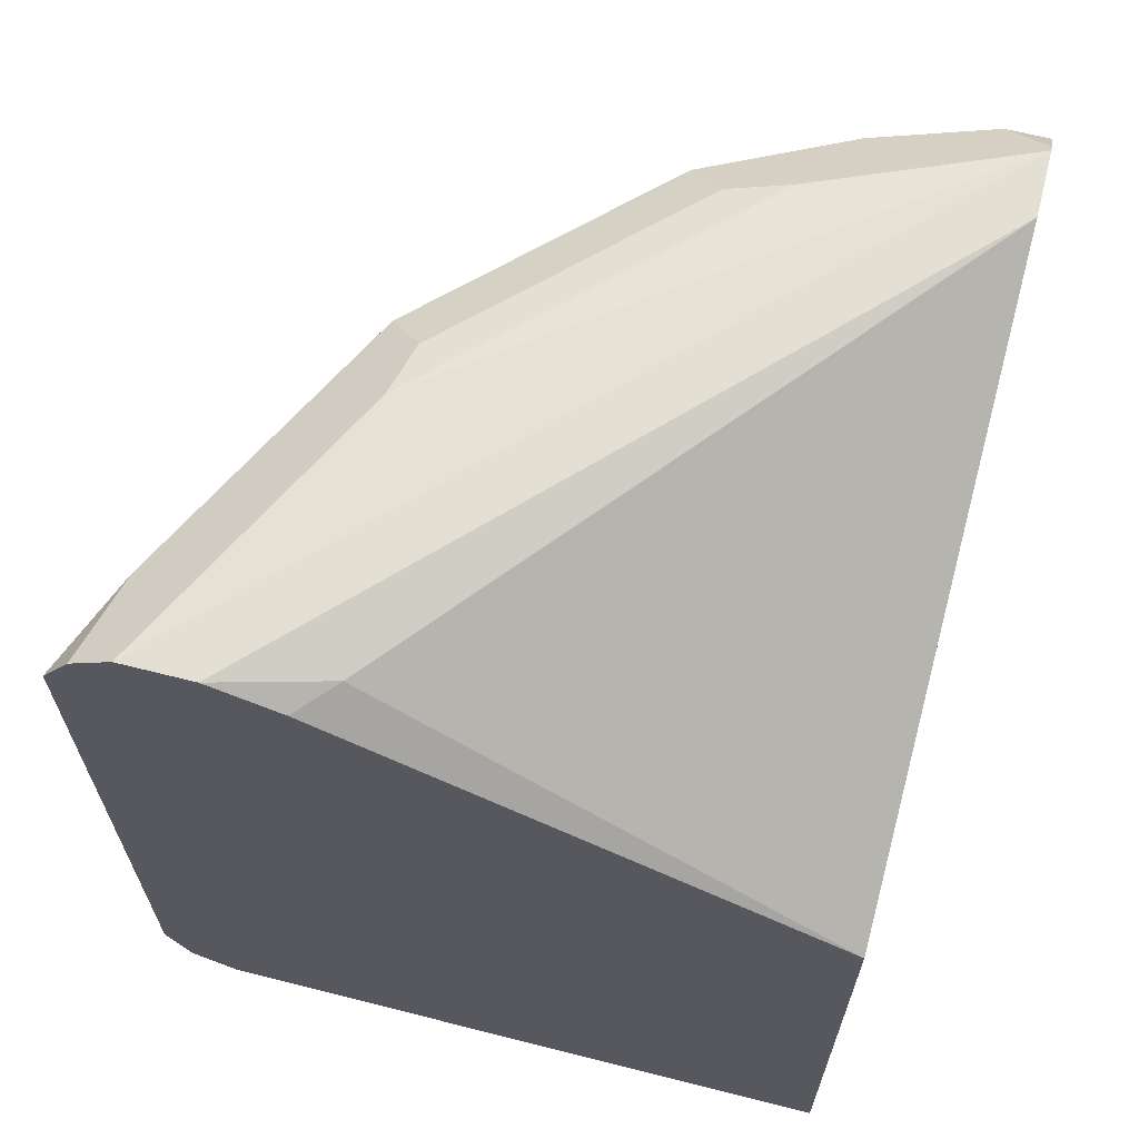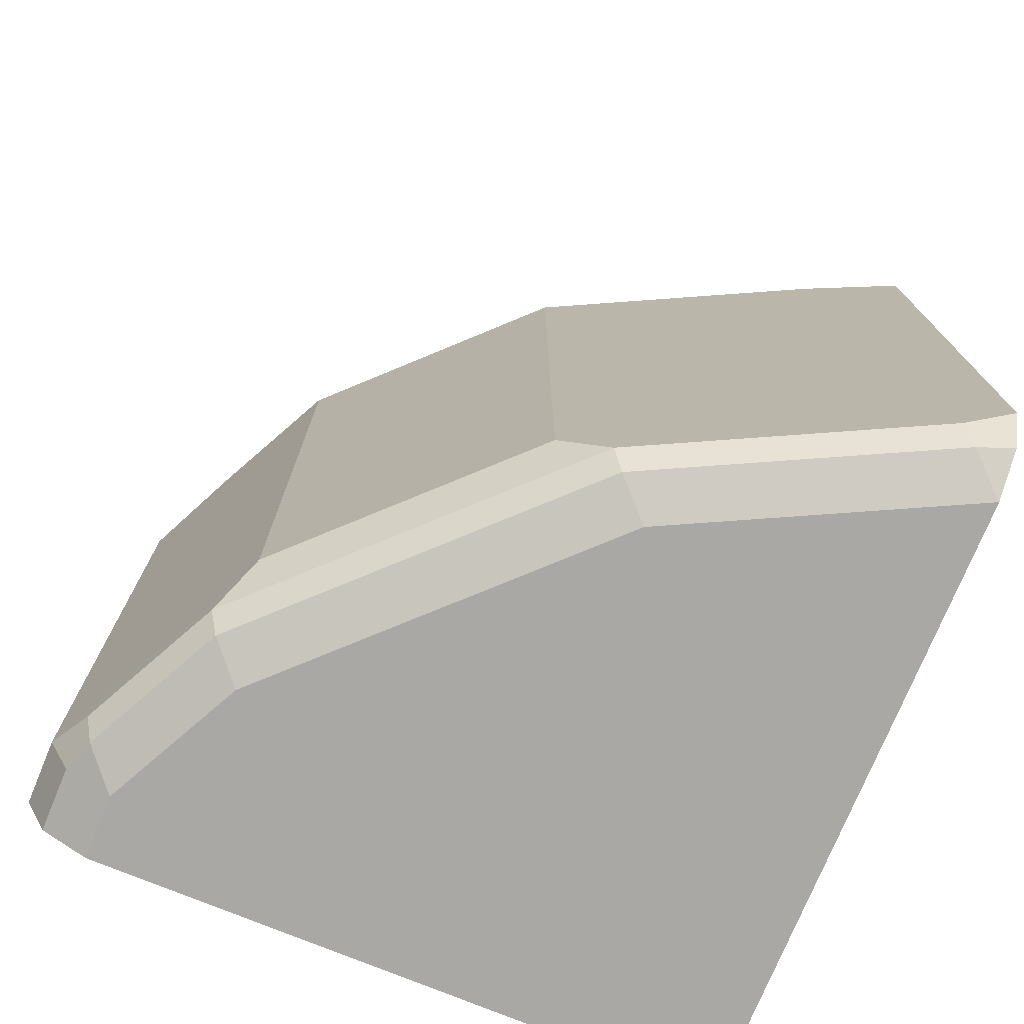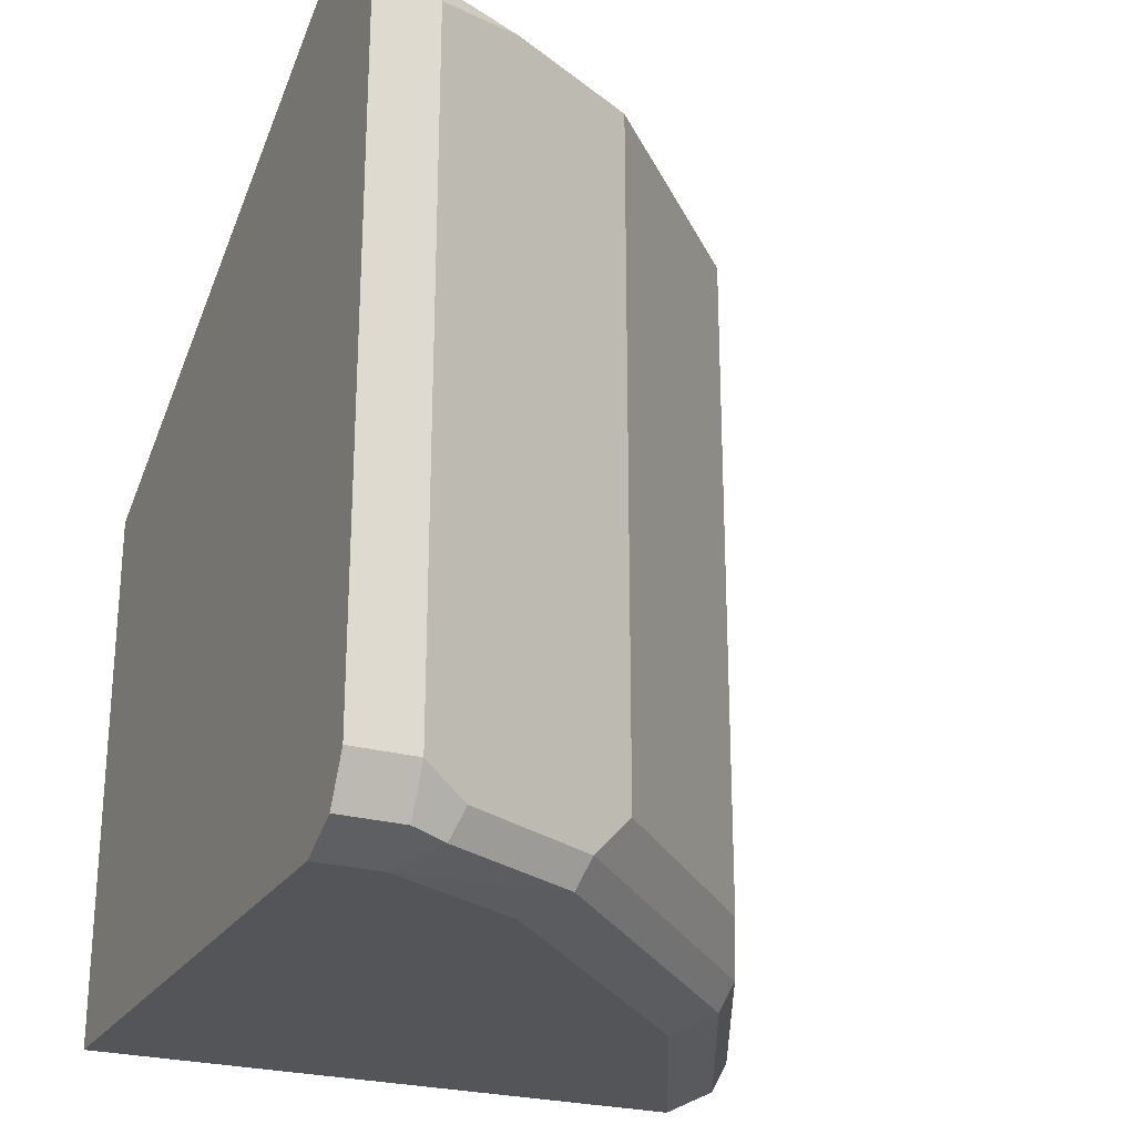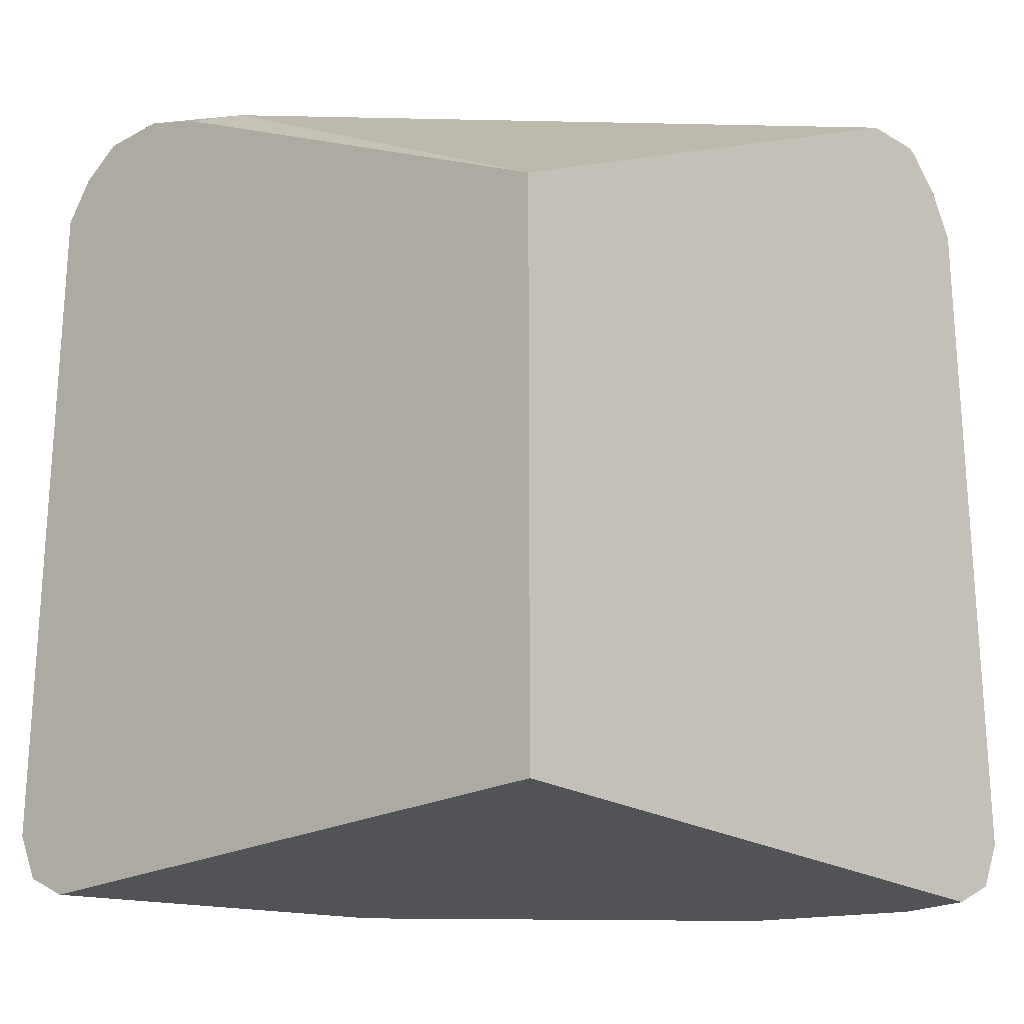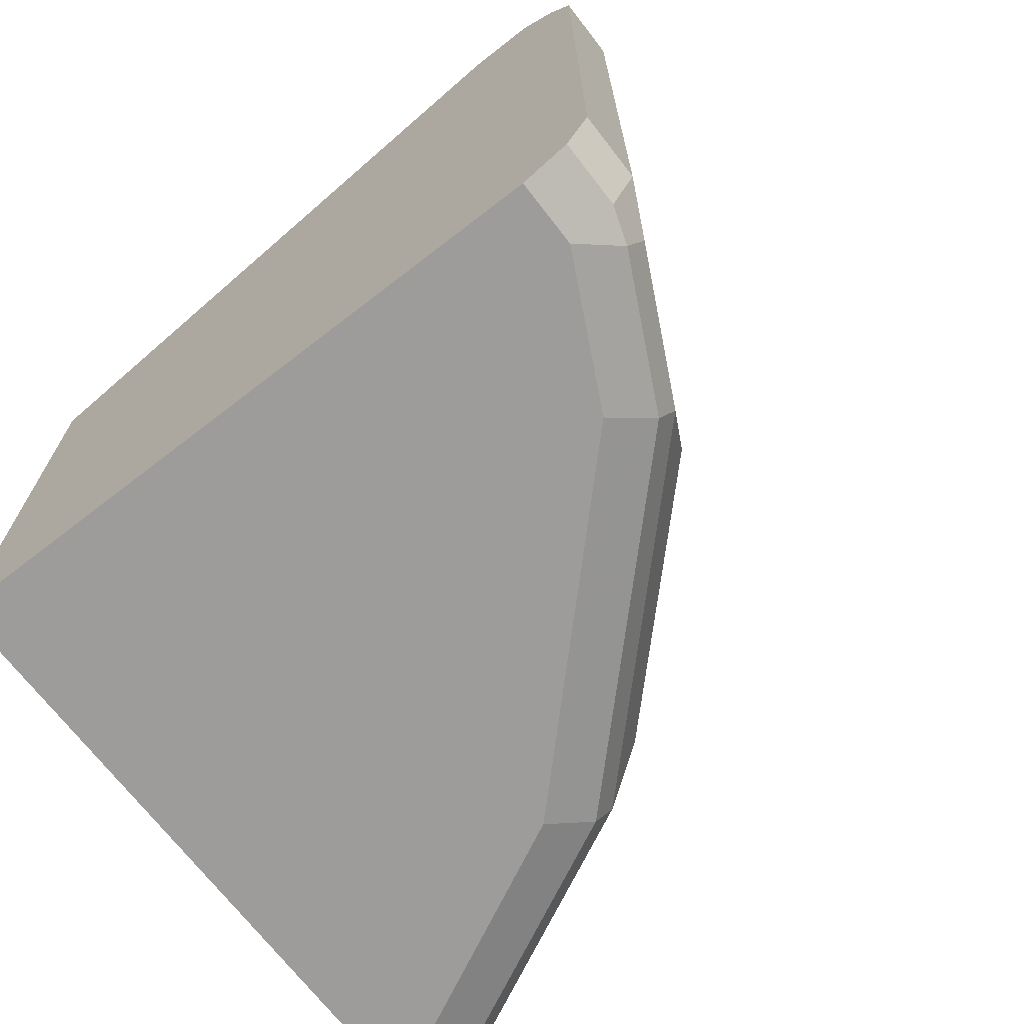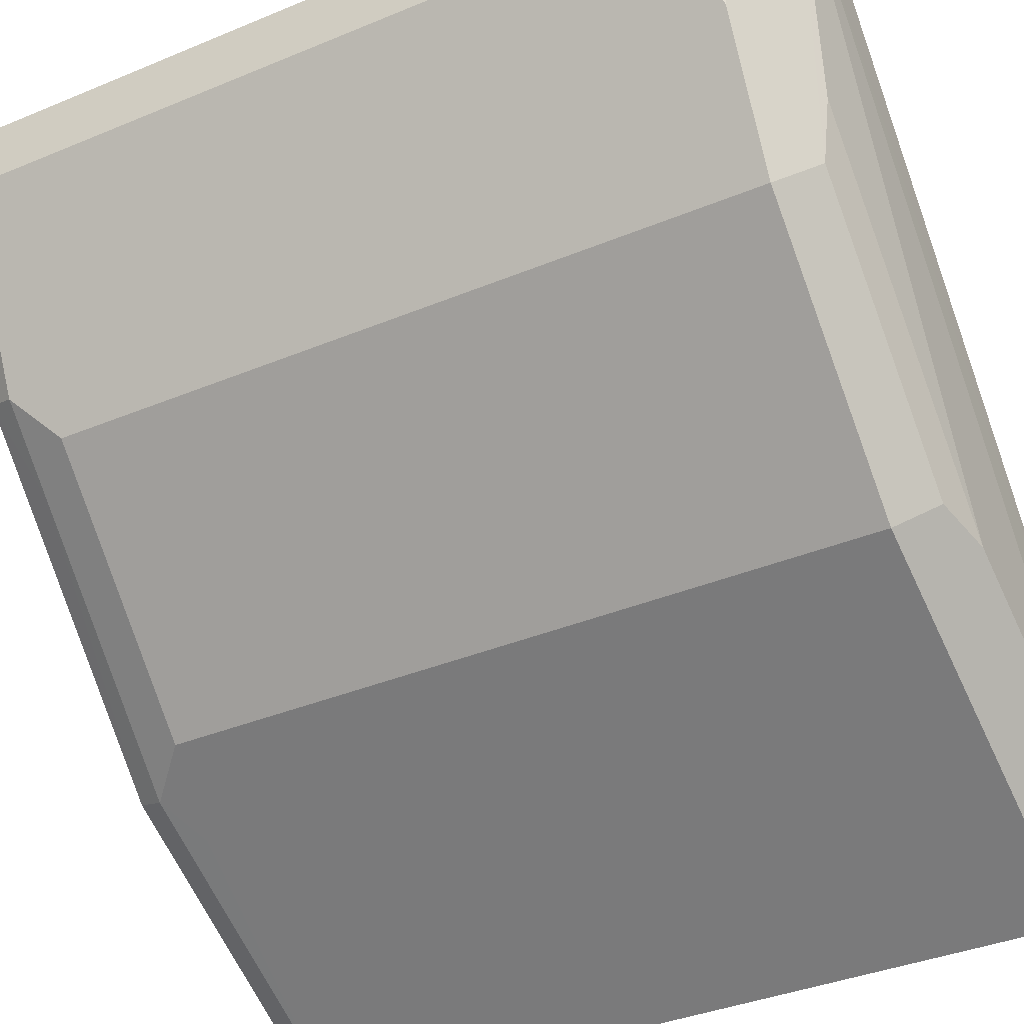
<metadata>
{"format":"obj","ext":"obj","renderer":"f3d","projection":"perspective","resolution":1024,"background":"white","views":[{"elev":65.0,"azim":-75.7,"up":"+Y"},{"elev":-75.1,"azim":157.6,"up":"+Y"},{"elev":-24.7,"azim":65.1,"up":"+Y"},{"elev":-21.8,"azim":-46.9,"up":"+Y"},{"elev":-70.2,"azim":37.7,"up":"+Y"},{"elev":-36.6,"azim":118.5,"up":"+Z"}]}
</metadata>
<code>
v 0.4784 0.04948 0.03298
v 0.4674 0.05498 0.01099
v 0.4729 0.06049 0.03848
v 0.4779 0.05065 0.04833
v 0.4784 0.04948 0.04833
v 0.4784 -0.1155 0.03298
v 0.4619 0.04948 -8e-08
v 0.4509 0.05498 -0.02201
v 0.4592 0.06324 0.01923
v 0.4674 -0.11 0.01099
v 0.4631 0.07033 0.04833
v 0.465 0.06904 0.04833
v 0.4729 0.06049 0.04833
v 0.4784 -0.1155 0.04833
v 0.4733 -0.1257 0.04833
v 0.4729 -0.1265 0.03298
v 0.4729 -0.121 0.02199
v 0.4619 -0.1155 -8e-08
v 0.4015 0.05498 -0.07148
v 0.4427 0.06324 -0.01376
v 0.4509 -0.11 -0.02201
v 0.4454 0.06598 -8e-08
v 0.4289 0.06598 -0.01651
v 0.3795 0.06598 -0.06598
v 0.3465 0.06598 -0.08249
v 0.3135 0.06598 -0.09898
v 0.3133 0.06598 -0.09898
v 0.3133 0.06598 -0.08249
v 0.4474 0.06982 0.04833
v 0.4729 -0.1265 0.04833
v 0.4619 -0.132 0.03298
v 0.4702 -0.1278 0.02474
v 0.4564 -0.121 -0.011
v 0.3795 0.04948 -0.08249
v 0.3685 0.05498 -0.08799
v 0.3932 0.06324 -0.06324
v 0.4015 -0.11 -0.07148
v 0.44 -0.121 -0.02751
v 0.3133 0.06586 -0.09924
v 0.3133 0.0598 -0.06603
v 0.3217 0.06186 -0.05774
v 0.3133 -1.192e-05 0.04833
v 0.4619 -0.132 0.04833
v 0.4454 -0.132 -8e-08
v 0.4537 -0.1278 -0.008262
v 0.3245 0.04399 -0.11
v 0.3795 -0.1155 -0.08249
v 0.3135 0.04948 -0.1155
v 0.3355 0.05498 -0.1045
v 0.3217 0.05774 -0.1072
v 0.3272 0.06324 -0.09624
v 0.3905 -0.121 -0.07699
v 0.3877 -0.1278 -0.07423
v 0.3133 0.0594 -0.1089
v 0.3133 -0.009359 0.04833
v 0.3134 -0.132 0.04833
v 0.4289 -0.132 -0.01651
v 0.3795 -0.132 -0.06598
v 0.3245 -0.121 -0.11
v 0.3133 0.04954 -0.1156
v 0.3135 -0.1155 -0.1155
v 0.3547 -0.1278 -0.09073
v 0.3133 -0.132 0.03311
v 0.3465 -0.132 -0.08249
v 0.3217 -0.1278 -0.1072
v 0.3135 -0.1265 -0.11
v 0.3133 -0.1155 -0.1155
v 0.3133 -0.1154 -0.1156
v 0.3133 -0.132 -0.09898
v 0.3135 -0.132 -0.09898
v 0.3133 -0.1265 -0.11
f 31 70 64
f 31 64 58
f 31 58 57
f 31 57 44
f 31 44 45
f 31 45 32
f 34 59 46
f 34 46 35
f 34 47 59
f 35 46 48
f 35 48 49
f 31 69 70
f 35 49 50
f 33 45 38
f 31 63 69
f 27 69 63
f 31 43 56
f 35 50 51
f 26 39 27
f 27 39 54
f 27 54 60
f 27 68 67
f 27 67 71
f 31 56 63
f 27 71 69
f 27 55 42
f 27 42 40
f 27 40 28
f 28 40 41
f 28 41 29
f 29 41 42
f 27 63 55
f 35 51 36
f 53 64 62
f 38 45 53
f 69 71 70
f 66 71 67
f 65 70 71
f 65 71 66
f 64 70 65
f 62 64 65
f 59 68 61
f 59 67 68
f 59 66 67
f 59 65 66
f 59 62 65
f 55 63 56
f 25 39 26
f 53 58 64
f 52 62 59
f 52 53 62
f 50 60 54
f 38 53 52
f 39 51 50
f 39 50 54
f 40 42 41
f 44 57 45
f 45 57 58
f 36 51 39
f 45 58 53
f 46 61 48
f 47 52 59
f 48 60 49
f 48 61 68
f 48 68 60
f 49 60 50
f 46 59 61
f 25 36 39
f 27 60 68
f 21 52 37
f 4 12 11
f 4 11 29
f 4 29 42
f 4 42 55
f 4 55 56
f 4 56 43
f 4 13 12
f 4 43 30
f 4 15 14
f 4 14 5
f 6 14 15
f 6 15 16
f 6 16 17
f 6 17 10
f 4 30 15
f 7 18 21
f 3 13 4
f 3 11 12
f 1 2 3
f 1 3 4
f 1 4 5
f 1 5 14
f 1 14 6
f 1 6 10
f 3 12 13
f 1 10 2
f 24 36 25
f 2 20 9
f 2 9 3
f 2 10 18
f 2 18 7
f 3 9 11
f 2 7 8
f 7 21 8
f 2 8 20
f 8 36 20
f 8 19 36
f 21 38 52
f 21 33 38
f 20 23 22
f 20 24 23
f 20 36 24
f 19 47 34
f 19 37 52
f 19 35 36
f 19 34 35
f 18 33 21
f 17 45 33
f 17 32 45
f 17 33 18
f 16 32 17
f 19 52 47
f 16 43 31
f 16 30 43
f 15 30 16
f 11 20 22
f 11 28 29
f 11 27 28
f 11 26 27
f 11 25 26
f 16 31 32
f 11 24 25
f 11 23 24
f 8 21 37
f 11 22 23
f 10 17 18
f 9 20 11
f 8 37 19

</code>
